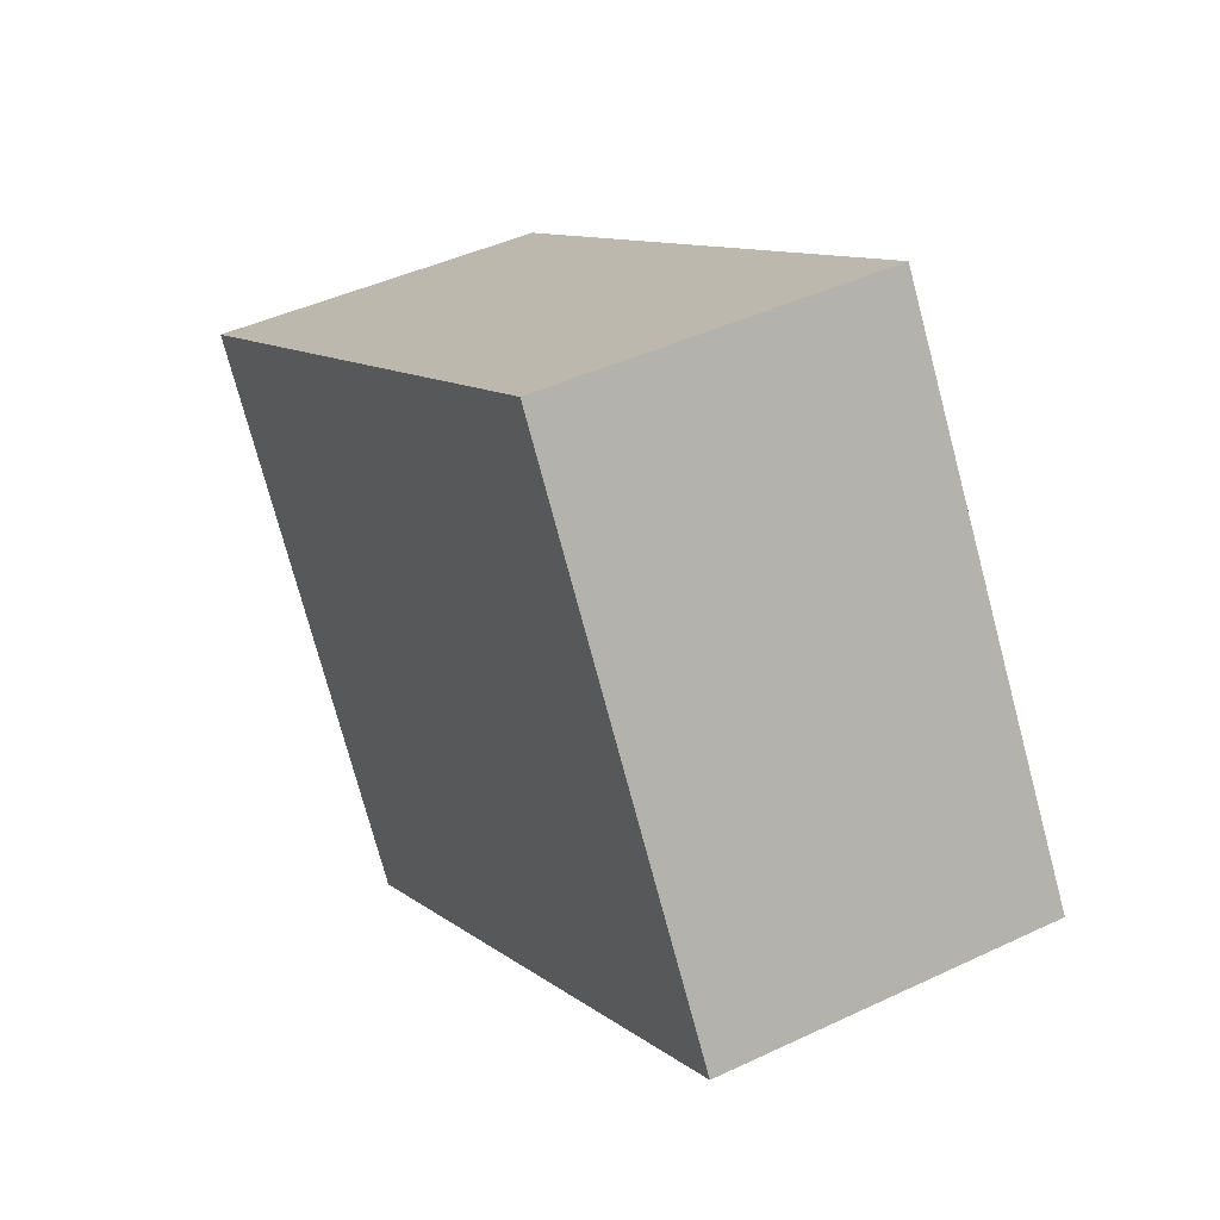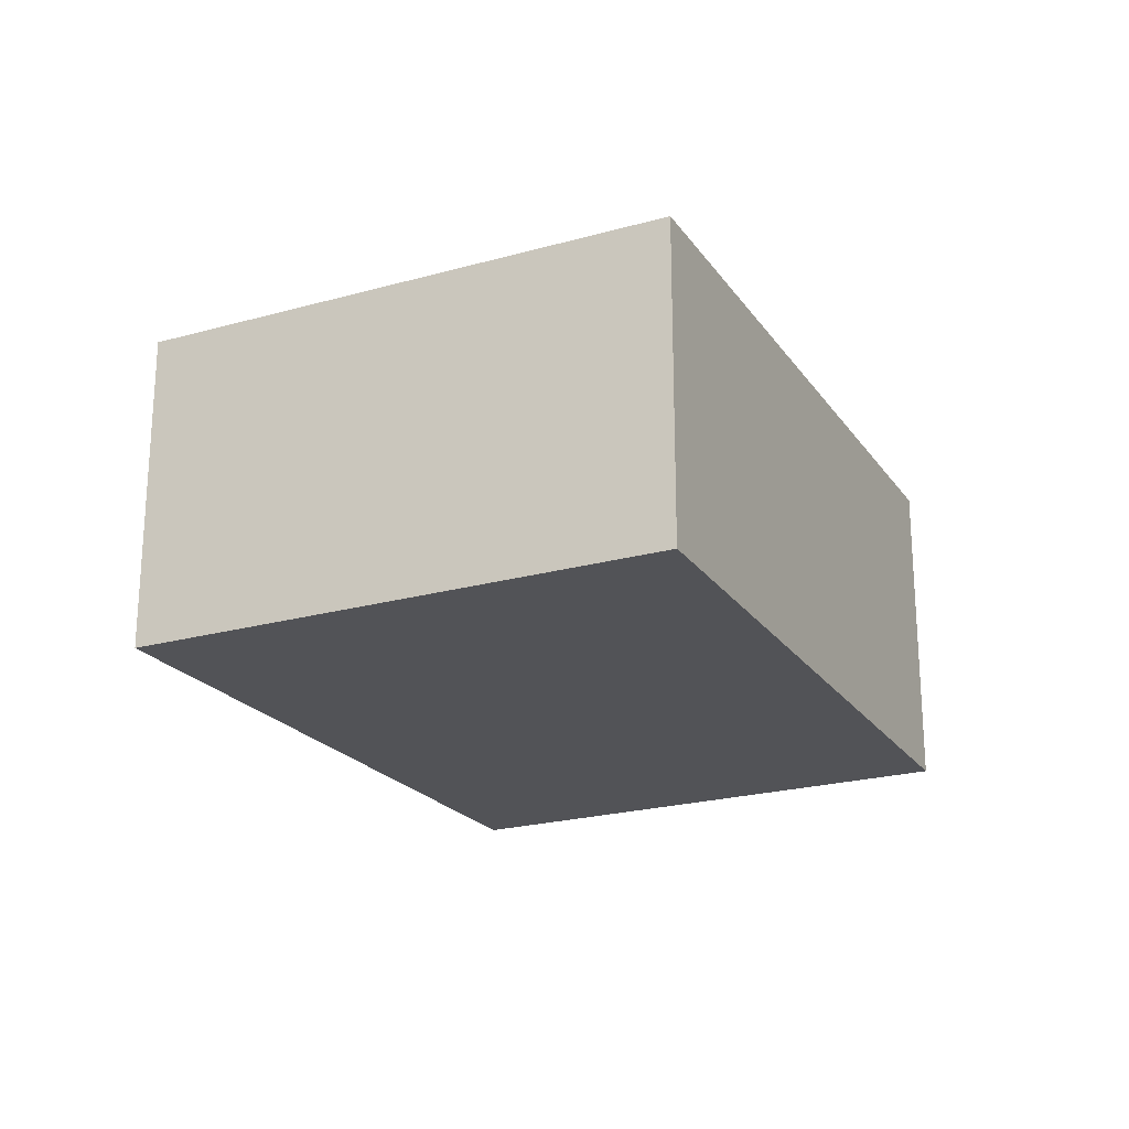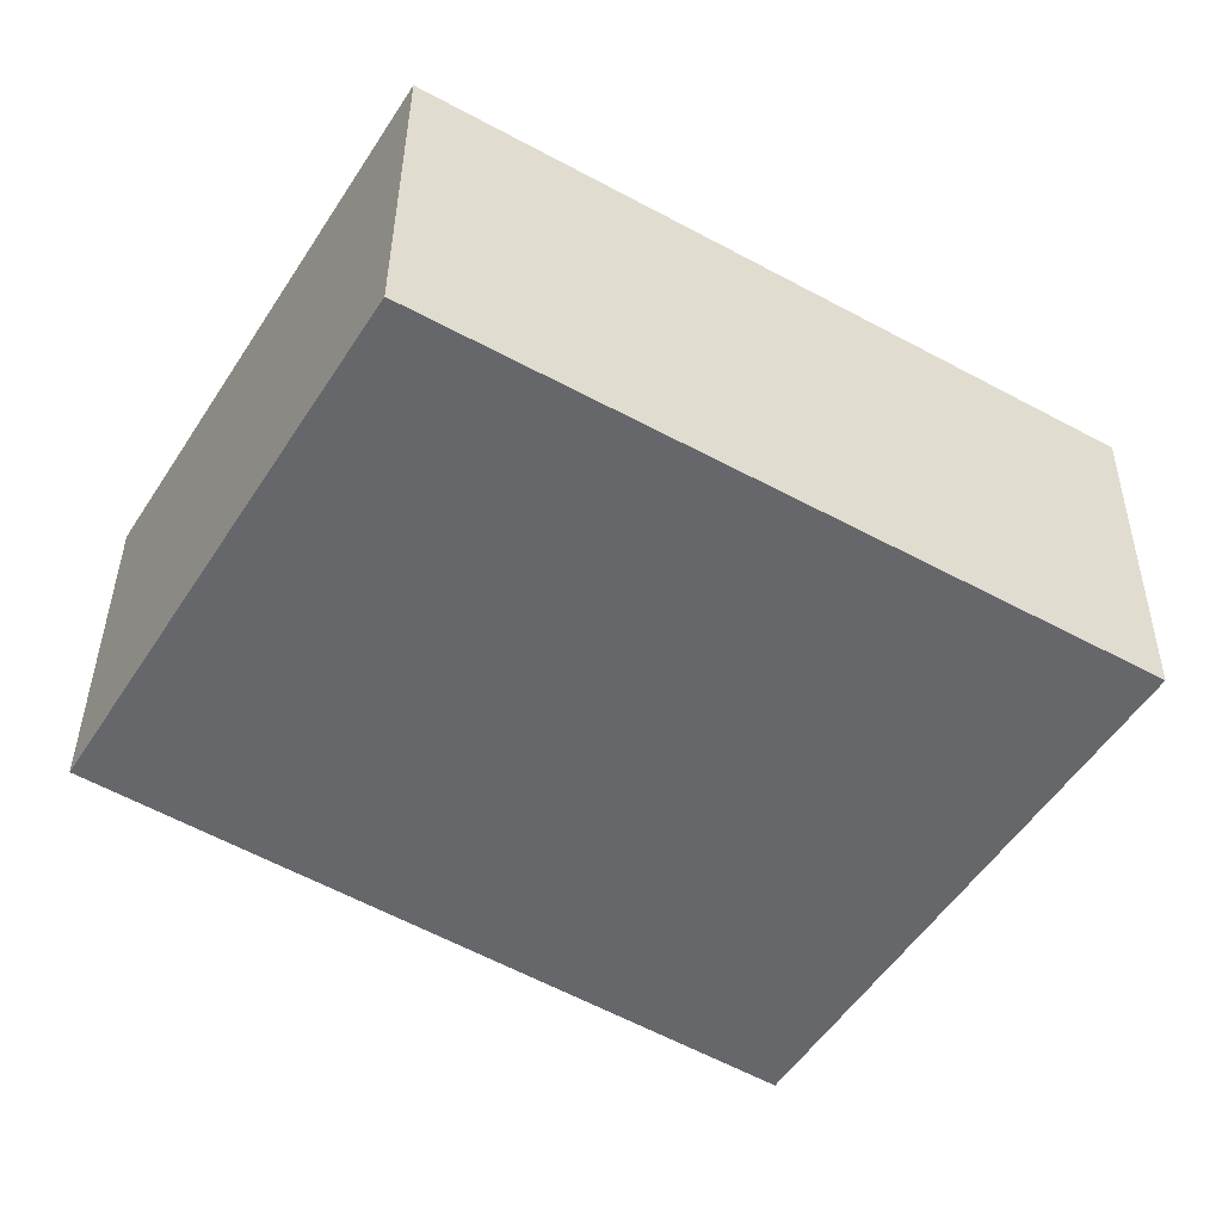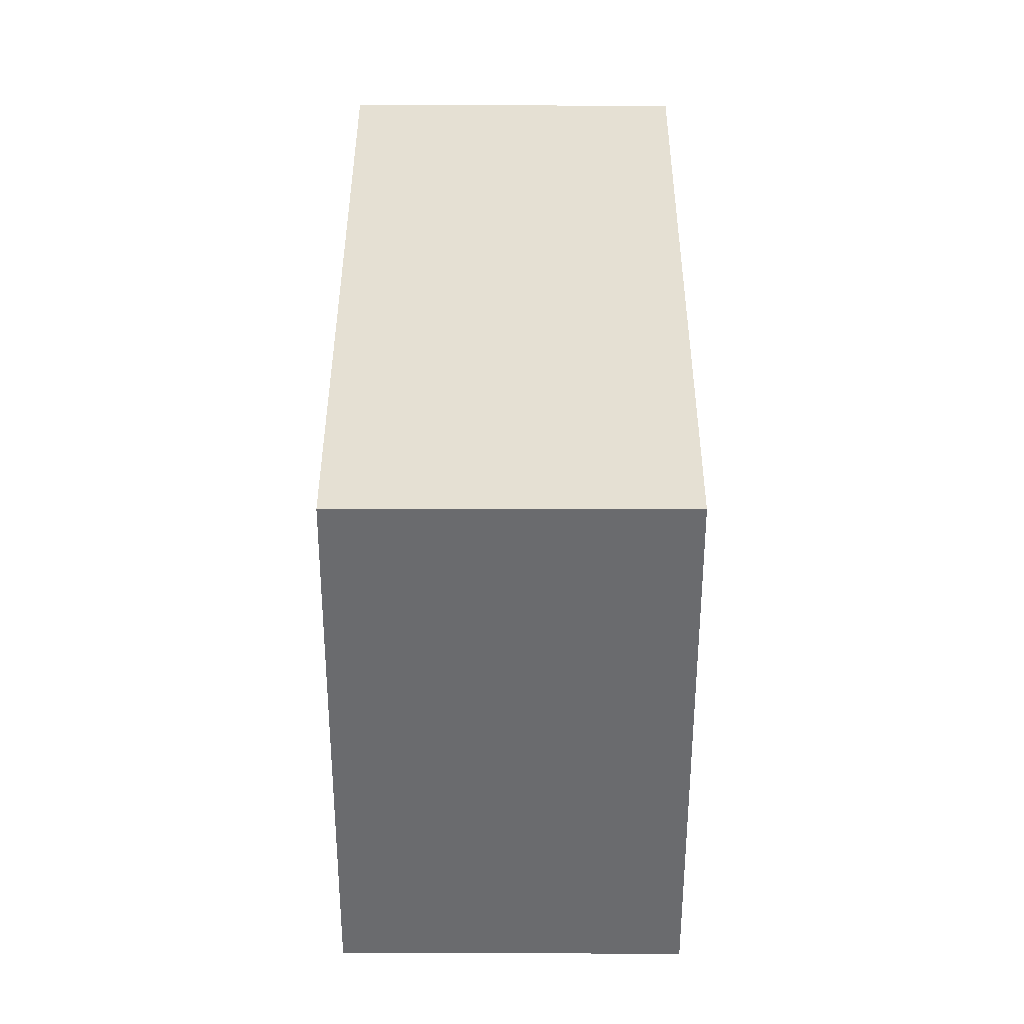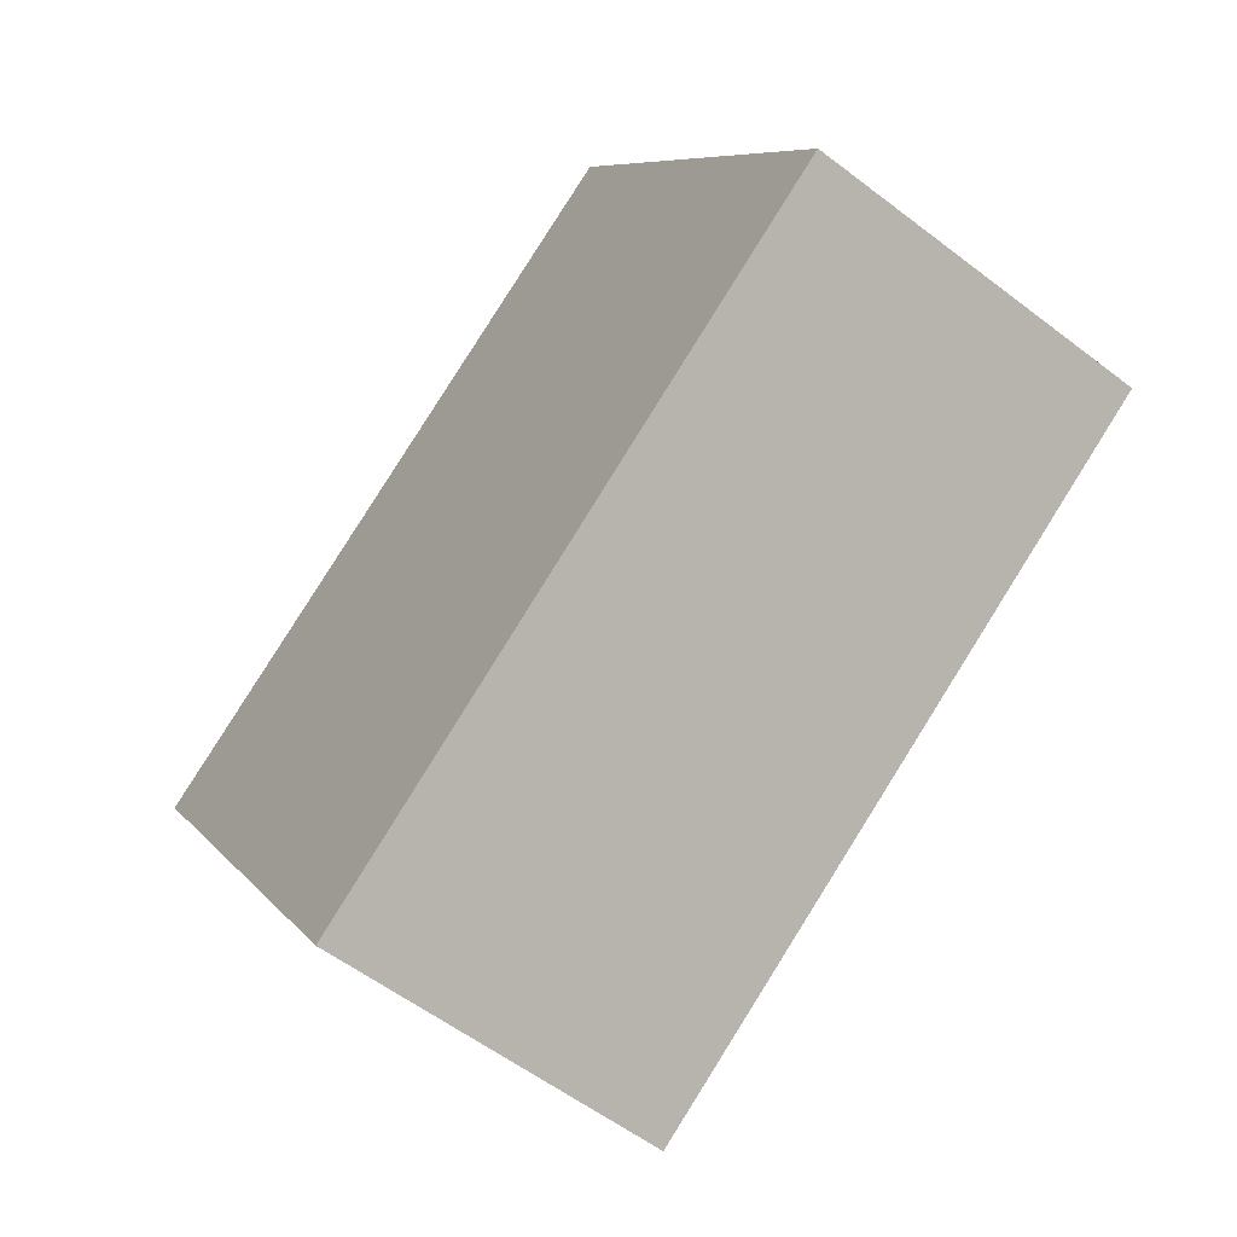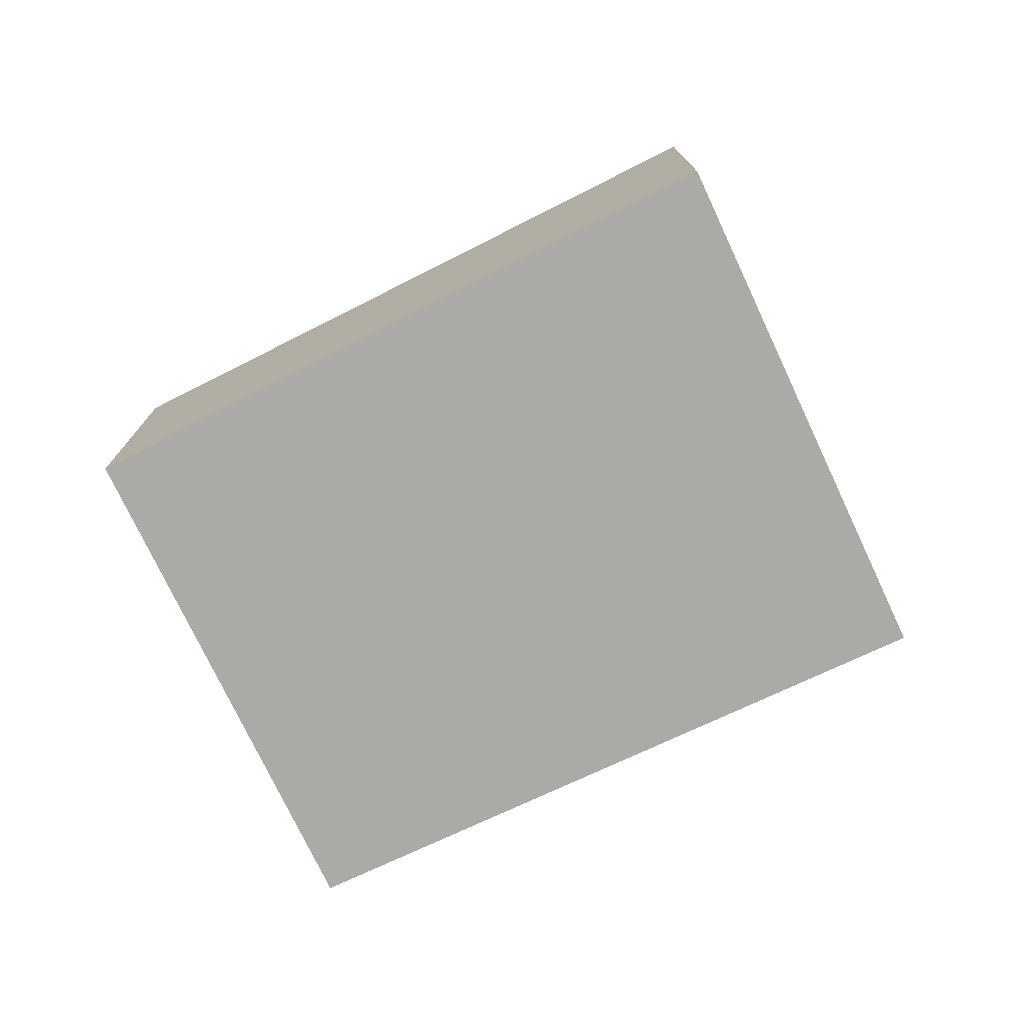
<metadata>
{"format":"obj","ext":"obj","renderer":"f3d","projection":"perspective","resolution":1024,"background":"white","views":[{"elev":43.3,"azim":-119.3,"up":"+Z"},{"elev":-22.5,"azim":147.6,"up":"+Y"},{"elev":37.9,"azim":0.5,"up":"+Z"},{"elev":68.3,"azim":-89.9,"up":"+Z"},{"elev":-56.9,"azim":-128.6,"up":"+Z"},{"elev":-75.7,"azim":57.0,"up":"+Y"}]}
</metadata>
<code>
v  0 3.37 2.064e-16
v  9.164 3.37 1.072
v  6.123 3.37 -3.819
v  2.908 3.37 4.726
v  9.164 -6.564e-17 1.072
v  6.123 2.338e-16 -3.819
v  0 0 0
v  2.908 -2.894e-16 4.726
g defaultobject
f 1 2 3
f 2 1 4
f 5 3 2
f 3 5 6
f 6 1 3
f 1 6 7
f 7 4 1
f 4 7 8
f 8 2 4
f 2 8 5
f 8 6 5
f 6 8 7

</code>
